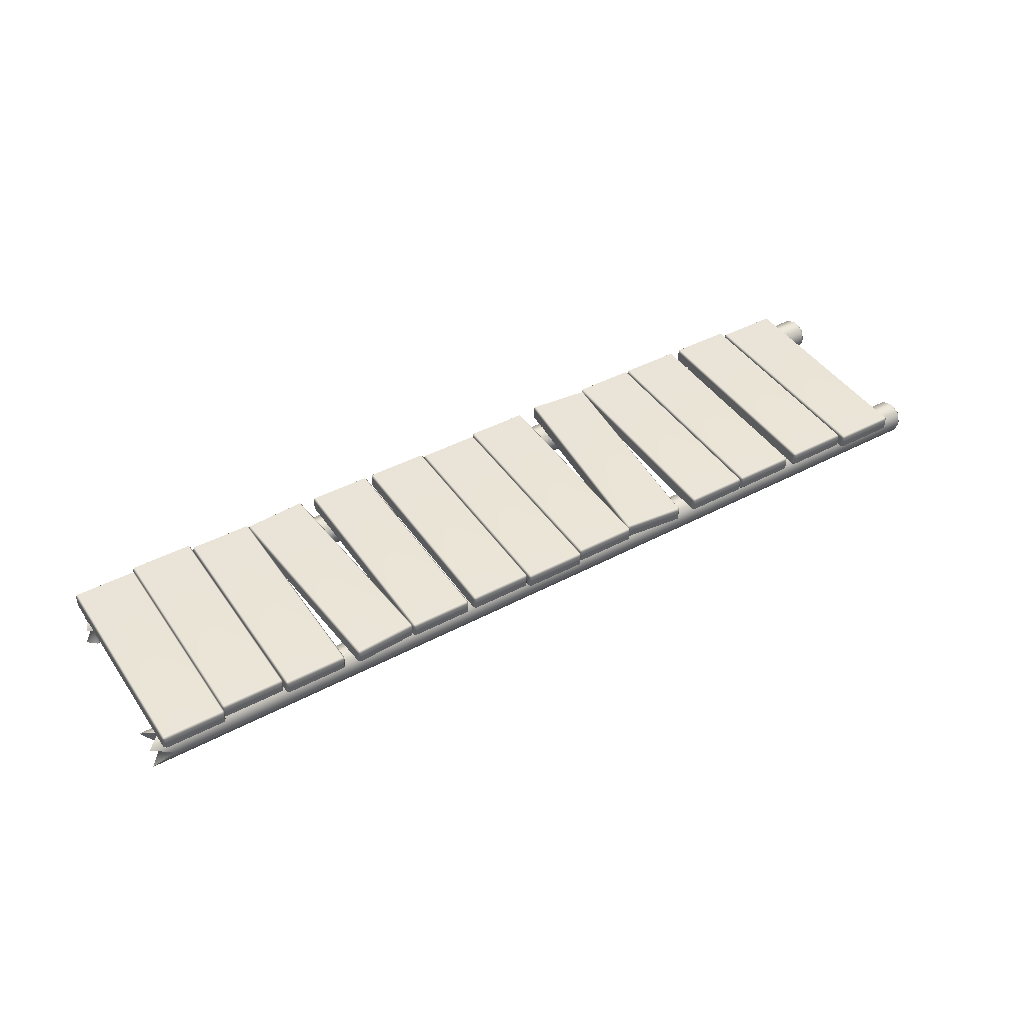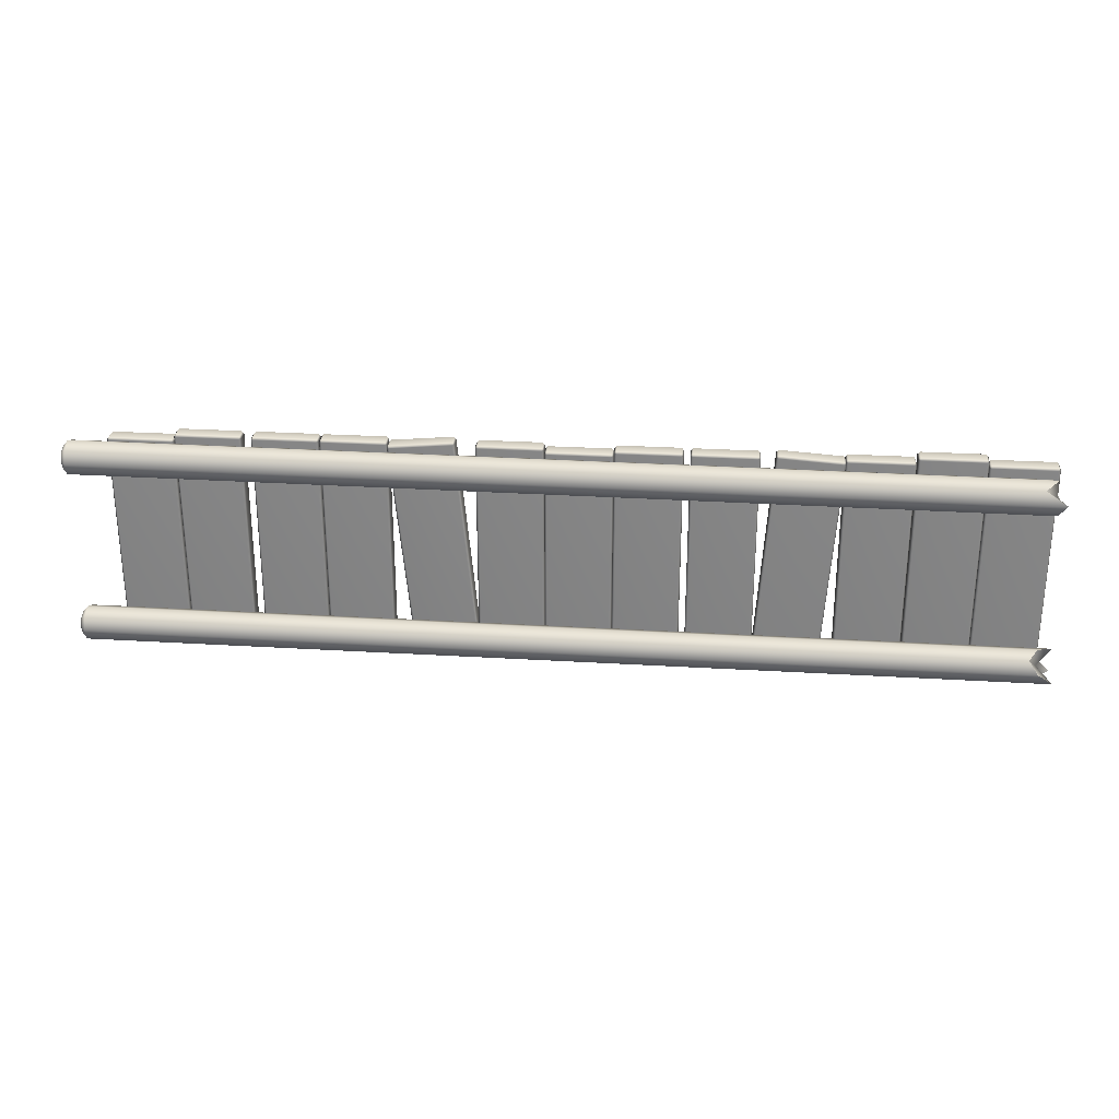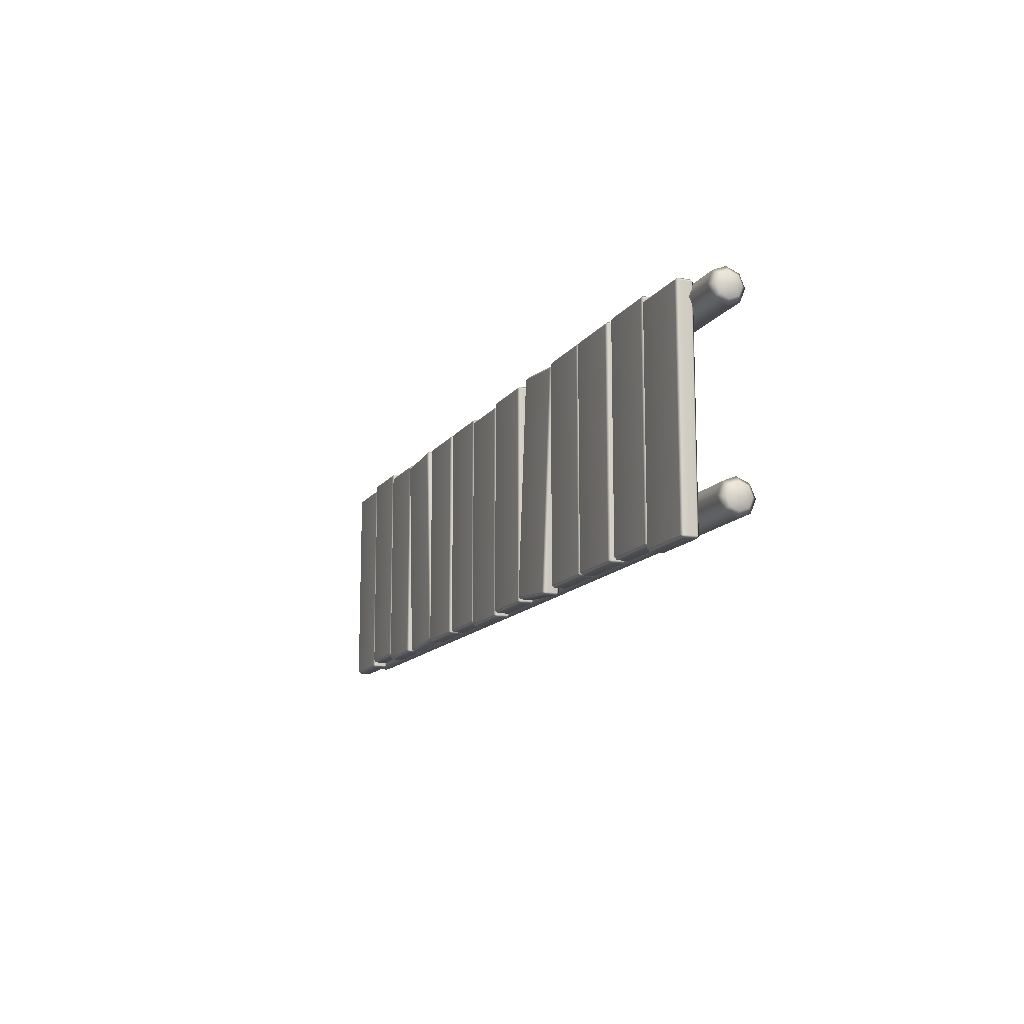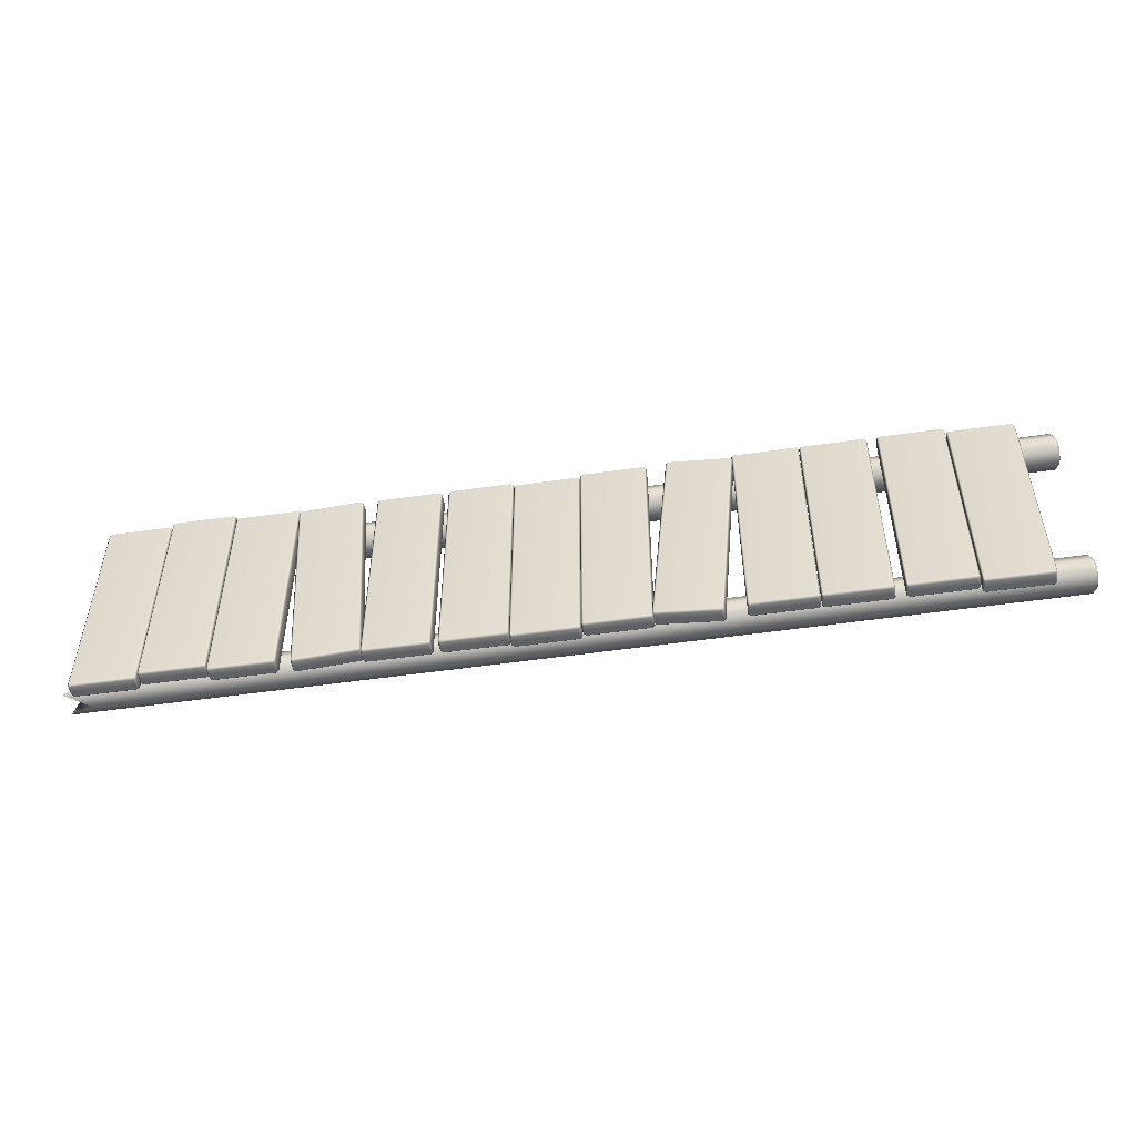
<metadata>
{"format":"obj","ext":"obj","renderer":"f3d","projection":"perspective","resolution":1024,"background":"white","views":[{"elev":43.9,"azim":148.0,"up":"+Y"},{"elev":28.0,"azim":5.4,"up":"+Z"},{"elev":-13.1,"azim":-111.5,"up":"+Z"},{"elev":-50.5,"azim":-170.8,"up":"+Z"}]}
</metadata>
<code>
g default
v -27.16 0.5518 -8.366
v -27 0.7382 -8.366
v -27 0.7382 7.561
v -27.16 0.5518 7.561
v -27.16 0.7374 -8.552
v -31.58 0.5298 -8.366
v -31.58 0.7153 -8.552
v -27.17 1.603 -8.552
v -27 1.604 -8.366
v -31.75 0.7145 -8.366
v -31.58 0.5298 7.561
v -31.75 0.7145 7.561
v -31.75 1.58 -8.366
v -31.59 1.581 -8.552
v -27.17 1.789 -8.366
v -27.17 1.789 7.561
v -27 1.604 7.561
v -31.59 1.767 -8.366
v -31.75 1.58 7.561
v -31.59 1.767 7.561
v -27.17 1.603 7.747
v -27.16 0.7374 7.747
v -31.59 1.581 7.747
v -31.58 0.7153 7.747
v -22.36 0.5633 -7.948
v -22.2 0.7496 -7.948
v -22.2 0.7496 7.979
v -22.36 0.5633 7.979
v -22.36 0.7488 -8.134
v -26.78 0.5412 -7.948
v -26.79 0.7268 -8.134
v -22.37 1.615 -8.134
v -22.21 1.615 -7.948
v -26.95 0.7259 -7.948
v -26.78 0.5412 7.979
v -26.95 0.7259 7.979
v -26.95 1.592 -7.948
v -26.79 1.593 -8.134
v -22.37 1.8 -7.948
v -22.37 1.8 7.979
v -22.21 1.615 7.979
v -26.79 1.778 -7.948
v -26.95 1.592 7.979
v -26.79 1.778 7.979
v -22.37 1.615 8.164
v -22.36 0.7488 8.164
v -26.79 1.593 8.164
v -26.79 0.7268 8.164
v -16.93 0.5762 -7.948
v -16.77 0.7625 -7.948
v -16.77 0.7625 7.979
v -16.93 0.5762 7.979
v -16.93 0.7617 -8.134
v -21.35 0.5542 -7.948
v -21.35 0.7397 -8.134
v -16.94 1.627 -8.134
v -16.77 1.628 -7.948
v -21.52 0.7389 -7.948
v -21.35 0.5542 7.979
v -21.52 0.7389 7.979
v -21.52 1.605 -7.948
v -21.36 1.605 -8.134
v -16.94 1.813 -7.948
v -16.94 1.813 7.979
v -16.77 1.628 7.979
v -21.36 1.791 -7.948
v -21.52 1.605 7.979
v -21.36 1.791 7.979
v -16.94 1.627 8.164
v -16.93 0.7617 8.164
v -21.36 1.605 8.164
v -21.35 0.7397 8.164
v -12.14 0.5876 -7.948
v -11.98 0.7739 -7.948
v -11.98 0.7739 7.979
v -12.14 0.5876 7.979
v -12.14 0.7731 -8.134
v -16.56 0.5656 -7.948
v -16.56 0.7511 -8.134
v -12.14 1.639 -8.134
v -11.98 1.64 -7.948
v -16.72 0.7503 -7.948
v -16.56 0.5656 7.979
v -16.72 0.7503 7.979
v -16.73 1.616 -7.948
v -16.56 1.617 -8.134
v -12.14 1.824 -7.948
v -12.14 1.824 7.979
v -11.98 1.64 7.979
v -16.56 1.802 -7.948
v -16.73 1.616 7.979
v -16.56 1.802 7.979
v -12.14 1.639 8.164
v -12.14 0.7731 8.164
v -16.56 1.617 8.164
v -16.56 0.7511 8.164
v -5.957 0.6023 -7.704
v -5.795 0.7887 -7.689
v -7.297 0.7851 8.167
v -7.459 0.5987 8.152
v -5.94 0.7879 -7.889
v -10.36 0.5803 -8.121
v -10.34 0.7659 -8.306
v -5.944 1.654 -7.889
v -5.799 1.654 -7.689
v -10.52 0.765 -8.137
v -11.86 0.5768 7.735
v -12.02 0.7615 7.72
v -10.52 1.631 -8.137
v -10.34 1.632 -8.306
v -5.962 1.839 -7.704
v -7.464 1.836 8.152
v -7.301 1.651 8.167
v -10.36 1.817 -8.121
v -12.03 1.627 7.719
v -11.87 1.814 7.735
v -7.481 1.65 8.337
v -7.477 0.7842 8.337
v -11.88 1.628 7.92
v -11.88 0.7622 7.92
v -1.298 0.6134 -7.948
v -1.135 0.7997 -7.948
v -1.135 0.7997 7.979
v -1.298 0.6134 7.979
v -1.299 0.7989 -8.134
v -5.718 0.5914 -7.948
v -5.719 0.7769 -8.134
v -1.303 1.665 -8.134
v -1.139 1.666 -7.948
v -5.882 0.7761 -7.948
v -5.718 0.5914 7.979
v -5.882 0.7761 7.979
v -5.886 1.642 -7.948
v -5.723 1.643 -8.134
v -1.303 1.85 -7.948
v -1.303 1.85 7.979
v -1.139 1.666 7.979
v -5.724 1.828 -7.948
v -5.886 1.642 7.979
v -5.724 1.828 7.979
v -1.303 1.665 8.164
v -1.299 0.7989 8.164
v -5.723 1.643 8.164
v -5.719 0.7769 8.164
v 3.469 0.6248 -8.207
v 3.632 0.8111 -8.207
v 3.632 0.8111 7.72
v 3.469 0.6248 7.72
v 3.468 0.8103 -8.393
v -0.9512 0.6027 -8.207
v -0.952 0.7882 -8.393
v 3.465 1.676 -8.393
v 3.628 1.677 -8.207
v -1.115 0.7874 -8.207
v -0.9512 0.6027 7.72
v -1.115 0.7874 7.72
v -1.119 1.653 -8.207
v -0.9558 1.654 -8.393
v 3.464 1.862 -8.207
v 3.464 1.862 7.72
v 3.628 1.677 7.72
v -0.9567 1.84 -8.207
v -1.119 1.653 7.72
v -0.9567 1.84 7.72
v 3.465 1.676 7.906
v 3.468 0.8103 7.906
v -0.9558 1.654 7.906
v -0.952 0.7882 7.906
v 8.235 0.6361 -7.948
v 8.398 0.8224 -7.948
v 8.398 0.8224 7.979
v 8.235 0.6361 7.979
v 8.235 0.8216 -8.134
v 3.815 0.6141 -7.948
v 3.814 0.7996 -8.134
v 8.231 1.687 -8.134
v 8.394 1.688 -7.948
v 3.651 0.7988 -7.948
v 3.815 0.6141 7.979
v 3.651 0.7988 7.979
v 3.647 1.665 -7.948
v 3.81 1.665 -8.134
v 8.23 1.873 -7.948
v 8.23 1.873 7.979
v 8.394 1.688 7.979
v 3.81 1.851 -7.948
v 3.647 1.665 7.979
v 3.81 1.851 7.979
v 8.231 1.687 8.164
v 8.235 0.8216 8.164
v 3.81 1.665 8.164
v 3.814 0.7996 8.164
v 13.45 0.6485 -7.948
v 13.61 0.8348 -7.948
v 13.61 0.8348 7.979
v 13.45 0.6485 7.979
v 13.45 0.834 -8.134
v 9.029 0.6265 -7.948
v 9.028 0.812 -8.134
v 13.44 1.7 -8.134
v 13.61 1.701 -7.948
v 8.865 0.8112 -7.948
v 9.029 0.6265 7.979
v 8.865 0.8112 7.979
v 8.861 1.677 -7.948
v 9.024 1.678 -8.134
v 13.44 1.885 -7.948
v 13.44 1.885 7.979
v 13.61 1.701 7.979
v 9.024 1.863 -7.948
v 8.861 1.677 7.979
v 9.024 1.863 7.979
v 13.44 1.7 8.164
v 13.45 0.834 8.164
v 9.024 1.678 8.164
v 9.028 0.812 8.164
v 18.16 0.6597 -8.078
v 18.33 0.8461 -8.089
v 19.39 0.8486 7.802
v 19.23 0.6623 7.813
v 18.15 0.8452 -8.263
v 13.75 0.6377 -7.783
v 13.74 0.8232 -7.968
v 18.15 1.711 -8.263
v 18.32 1.712 -8.089
v 13.59 0.8224 -7.772
v 14.82 0.6403 8.109
v 14.65 0.825 8.12
v 13.59 1.688 -7.772
v 13.74 1.689 -7.968
v 18.16 1.897 -8.078
v 19.22 1.899 7.814
v 19.39 1.714 7.803
v 13.75 1.875 -7.783
v 14.65 1.691 8.12
v 14.81 1.877 8.109
v 19.24 1.714 7.999
v 19.24 0.8478 7.998
v 14.83 1.692 8.294
v 14.83 0.8258 8.294
v 23.92 0.6734 -7.948
v 24.08 0.8598 -7.948
v 24.08 0.8598 7.979
v 23.92 0.6734 7.979
v 23.92 0.8589 -8.134
v 19.5 0.6514 -7.948
v 19.5 0.8369 -8.134
v 23.91 1.725 -8.134
v 24.08 1.726 -7.948
v 19.33 0.8361 -7.948
v 19.5 0.6514 7.979
v 19.33 0.8361 7.979
v 19.33 1.702 -7.948
v 19.49 1.703 -8.134
v 23.91 1.91 -7.948
v 23.91 1.91 7.979
v 24.08 1.726 7.979
v 19.49 1.888 -7.948
v 19.33 1.702 7.979
v 19.49 1.888 7.979
v 23.91 1.725 8.164
v 23.92 0.8589 8.164
v 19.49 1.703 8.164
v 19.5 0.8369 8.164
v 28.72 0.6849 -7.561
v 28.89 0.8712 -7.561
v 28.89 0.8712 8.366
v 28.72 0.6849 8.366
v 28.72 0.8704 -7.747
v 24.3 0.6628 -7.561
v 24.3 0.8484 -7.747
v 28.72 1.736 -7.747
v 28.88 1.737 -7.561
v 24.14 0.8475 -7.561
v 24.3 0.6628 8.366
v 24.14 0.8475 8.366
v 24.14 1.713 -7.561
v 24.3 1.714 -7.747
v 28.72 1.922 -7.561
v 28.72 1.922 8.366
v 28.88 1.737 8.366
v 24.3 1.9 -7.561
v 24.14 1.713 8.366
v 24.3 1.9 8.366
v 28.72 1.736 8.552
v 28.72 0.8704 8.552
v 24.3 1.714 8.552
v 24.3 0.8484 8.552
v 33.48 0.6962 -7.948
v 33.64 0.8825 -7.948
v 33.64 0.8825 7.979
v 33.48 0.6962 7.979
v 33.47 0.8817 -8.134
v 29.06 0.6742 -7.948
v 29.05 0.8597 -8.134
v 33.47 1.747 -8.134
v 33.63 1.748 -7.948
v 28.89 0.8588 -7.948
v 29.06 0.6742 7.979
v 28.89 0.8588 7.979
v 28.89 1.725 -7.948
v 29.05 1.725 -8.134
v 33.47 1.933 -7.948
v 33.47 1.933 7.979
v 33.63 1.748 7.979
v 29.05 1.911 -7.948
v 28.89 1.725 7.979
v 29.05 1.911 7.979
v 33.47 1.747 8.164
v 33.47 0.8817 8.164
v 29.05 1.725 8.164
v 29.05 0.8597 8.164
v 32.48 0.4113 7.474
v 33.4 0.7859 6.57
v 33.4 -0.4931 7.849
v 33.97 0.4113 5.665
v 32.48 -0.4931 5.291
v 33.41 -1.397 5.665
v 33.98 -1.772 6.57
v 32.48 -1.397 7.474
v -34.18 0.5282 7.474
v -34.53 0.256 7.203
v -34.53 -0.3771 7.465
v -34.18 -0.3762 7.849
v -34.18 0.9028 6.57
v -34.53 0.5183 6.57
v -34.18 0.5282 5.665
v -34.53 0.256 5.937
v -34.18 -0.3762 5.291
v -34.53 -0.3771 5.674
v -34.18 -1.281 5.665
v -34.53 -1.01 5.937
v -34.17 -1.655 6.57
v -34.53 -1.272 6.57
v -34.18 -1.281 7.474
v -34.53 -1.01 7.203
v -34.53 -0.3771 6.57
v 34.53 0.4113 -5.559
v 33.4 0.7859 -6.463
v 33.4 -0.4931 -5.184
v 34.53 0.4113 -7.368
v 32.79 -0.4931 -7.742
v 34.53 -1.397 -7.368
v 33.41 -1.772 -6.463
v 32.79 -1.397 -5.559
v -34.18 0.2505 -5.559
v -34.53 -0.02167 -5.83
v -34.53 -0.6548 -5.568
v -34.18 -0.654 -5.184
v -34.18 0.6251 -6.463
v -34.53 0.2406 -6.463
v -34.18 0.2505 -7.368
v -34.53 -0.02167 -7.096
v -34.18 -0.654 -7.742
v -34.53 -0.6548 -7.359
v -34.17 -1.558 -7.368
v -34.53 -1.288 -7.096
v -34.17 -1.933 -6.463
v -34.53 -1.55 -6.463
v -34.17 -1.558 -5.559
v -34.53 -1.288 -5.83
v -34.53 -0.6548 -6.463
v 33.4 -0.4931 6.57
v 33.4 -0.4931 -6.463
g CollapsingBridge_part03:polySurface146
f 1 2 3 4
f 5 1 6 7
f 2 5 8 9
f 10 6 11 12
f 7 10 13 14
f 9 15 16 17
f 15 8 14 18
f 18 13 19 20
f 17 21 22 3
f 21 16 20 23
f 23 19 12 24
f 4 22 24 11
f 5 7 14 8
f 15 18 20 16
f 21 23 24 22
f 4 11 6 1
f 10 12 19 13
f 3 2 9 17
f 1 5 2
f 10 7 6
f 9 8 15
f 18 14 13
f 17 16 21
f 23 20 19
f 3 22 4
f 11 24 12
f 25 26 27 28
f 29 25 30 31
f 26 29 32 33
f 34 30 35 36
f 31 34 37 38
f 33 39 40 41
f 39 32 38 42
f 42 37 43 44
f 41 45 46 27
f 45 40 44 47
f 47 43 36 48
f 28 46 48 35
f 29 31 38 32
f 39 42 44 40
f 45 47 48 46
f 28 35 30 25
f 34 36 43 37
f 27 26 33 41
f 25 29 26
f 34 31 30
f 33 32 39
f 42 38 37
f 41 40 45
f 47 44 43
f 27 46 28
f 35 48 36
f 49 50 51 52
f 53 49 54 55
f 50 53 56 57
f 58 54 59 60
f 55 58 61 62
f 57 63 64 65
f 63 56 62 66
f 66 61 67 68
f 65 69 70 51
f 69 64 68 71
f 71 67 60 72
f 52 70 72 59
f 53 55 62 56
f 63 66 68 64
f 69 71 72 70
f 52 59 54 49
f 58 60 67 61
f 51 50 57 65
f 49 53 50
f 58 55 54
f 57 56 63
f 66 62 61
f 65 64 69
f 71 68 67
f 51 70 52
f 59 72 60
f 73 74 75 76
f 77 73 78 79
f 74 77 80 81
f 82 78 83 84
f 79 82 85 86
f 81 87 88 89
f 87 80 86 90
f 90 85 91 92
f 89 93 94 75
f 93 88 92 95
f 95 91 84 96
f 76 94 96 83
f 77 79 86 80
f 87 90 92 88
f 93 95 96 94
f 76 83 78 73
f 82 84 91 85
f 75 74 81 89
f 73 77 74
f 82 79 78
f 81 80 87
f 90 86 85
f 89 88 93
f 95 92 91
f 75 94 76
f 83 96 84
f 97 98 99 100
f 101 97 102 103
f 98 101 104 105
f 106 102 107 108
f 103 106 109 110
f 105 111 112 113
f 111 104 110 114
f 114 109 115 116
f 113 117 118 99
f 117 112 116 119
f 119 115 108 120
f 100 118 120 107
f 101 103 110 104
f 111 114 116 112
f 117 119 120 118
f 100 107 102 97
f 106 108 115 109
f 99 98 105 113
f 97 101 98
f 106 103 102
f 105 104 111
f 114 110 109
f 113 112 117
f 119 116 115
f 99 118 100
f 107 120 108
f 121 122 123 124
f 125 121 126 127
f 122 125 128 129
f 130 126 131 132
f 127 130 133 134
f 129 135 136 137
f 135 128 134 138
f 138 133 139 140
f 137 141 142 123
f 141 136 140 143
f 143 139 132 144
f 124 142 144 131
f 125 127 134 128
f 135 138 140 136
f 141 143 144 142
f 124 131 126 121
f 130 132 139 133
f 123 122 129 137
f 121 125 122
f 130 127 126
f 129 128 135
f 138 134 133
f 137 136 141
f 143 140 139
f 123 142 124
f 131 144 132
f 145 146 147 148
f 149 145 150 151
f 146 149 152 153
f 154 150 155 156
f 151 154 157 158
f 153 159 160 161
f 159 152 158 162
f 162 157 163 164
f 161 165 166 147
f 165 160 164 167
f 167 163 156 168
f 148 166 168 155
f 149 151 158 152
f 159 162 164 160
f 165 167 168 166
f 148 155 150 145
f 154 156 163 157
f 147 146 153 161
f 145 149 146
f 154 151 150
f 153 152 159
f 162 158 157
f 161 160 165
f 167 164 163
f 147 166 148
f 155 168 156
f 169 170 171 172
f 173 169 174 175
f 170 173 176 177
f 178 174 179 180
f 175 178 181 182
f 177 183 184 185
f 183 176 182 186
f 186 181 187 188
f 185 189 190 171
f 189 184 188 191
f 191 187 180 192
f 172 190 192 179
f 173 175 182 176
f 183 186 188 184
f 189 191 192 190
f 172 179 174 169
f 178 180 187 181
f 171 170 177 185
f 169 173 170
f 178 175 174
f 177 176 183
f 186 182 181
f 185 184 189
f 191 188 187
f 171 190 172
f 179 192 180
f 193 194 195 196
f 197 193 198 199
f 194 197 200 201
f 202 198 203 204
f 199 202 205 206
f 201 207 208 209
f 207 200 206 210
f 210 205 211 212
f 209 213 214 195
f 213 208 212 215
f 215 211 204 216
f 196 214 216 203
f 197 199 206 200
f 207 210 212 208
f 213 215 216 214
f 196 203 198 193
f 202 204 211 205
f 195 194 201 209
f 193 197 194
f 202 199 198
f 201 200 207
f 210 206 205
f 209 208 213
f 215 212 211
f 195 214 196
f 203 216 204
f 217 218 219 220
f 221 217 222 223
f 218 221 224 225
f 226 222 227 228
f 223 226 229 230
f 225 231 232 233
f 231 224 230 234
f 234 229 235 236
f 233 237 238 219
f 237 232 236 239
f 239 235 228 240
f 220 238 240 227
f 221 223 230 224
f 231 234 236 232
f 237 239 240 238
f 220 227 222 217
f 226 228 235 229
f 219 218 225 233
f 217 221 218
f 226 223 222
f 225 224 231
f 234 230 229
f 233 232 237
f 239 236 235
f 219 238 220
f 227 240 228
f 241 242 243 244
f 245 241 246 247
f 242 245 248 249
f 250 246 251 252
f 247 250 253 254
f 249 255 256 257
f 255 248 254 258
f 258 253 259 260
f 257 261 262 243
f 261 256 260 263
f 263 259 252 264
f 244 262 264 251
f 245 247 254 248
f 255 258 260 256
f 261 263 264 262
f 244 251 246 241
f 250 252 259 253
f 243 242 249 257
f 241 245 242
f 250 247 246
f 249 248 255
f 258 254 253
f 257 256 261
f 263 260 259
f 243 262 244
f 251 264 252
f 265 266 267 268
f 269 265 270 271
f 266 269 272 273
f 274 270 275 276
f 271 274 277 278
f 273 279 280 281
f 279 272 278 282
f 282 277 283 284
f 281 285 286 267
f 285 280 284 287
f 287 283 276 288
f 268 286 288 275
f 269 271 278 272
f 279 282 284 280
f 285 287 288 286
f 268 275 270 265
f 274 276 283 277
f 267 266 273 281
f 265 269 266
f 274 271 270
f 273 272 279
f 282 278 277
f 281 280 285
f 287 284 283
f 267 286 268
f 275 288 276
f 289 290 291 292
f 293 289 294 295
f 290 293 296 297
f 298 294 299 300
f 295 298 301 302
f 297 303 304 305
f 303 296 302 306
f 306 301 307 308
f 305 309 310 291
f 309 304 308 311
f 311 307 300 312
f 292 310 312 299
f 293 295 302 296
f 303 306 308 304
f 309 311 312 310
f 292 299 294 289
f 298 300 307 301
f 291 290 297 305
f 289 293 290
f 298 295 294
f 297 296 303
f 306 302 301
f 305 304 309
f 311 308 307
f 291 310 292
f 299 312 300
f 321 322 323 324
f 322 321 325 326
f 326 325 327 328
f 328 327 329 330
f 330 329 331 332
f 332 331 333 334
f 334 333 335 336
f 336 335 324 323
f 313 314 325 321
f 314 316 327 325
f 316 317 329 327
f 317 318 331 329
f 318 319 333 331
f 319 320 335 333
f 320 315 324 335
f 315 313 321 324
f 322 326 337
f 326 328 337
f 328 330 337
f 330 332 337
f 332 334 337
f 334 336 337
f 336 323 337
f 323 322 337
f 346 347 348 349
f 347 346 350 351
f 351 350 352 353
f 353 352 354 355
f 355 354 356 357
f 357 356 358 359
f 359 358 360 361
f 361 360 349 348
f 338 339 350 346
f 339 341 352 350
f 341 342 354 352
f 342 343 356 354
f 343 344 358 356
f 344 345 360 358
f 345 340 349 360
f 340 338 346 349
f 347 351 362
f 351 353 362
f 353 355 362
f 355 357 362
f 357 359 362
f 359 361 362
f 361 348 362
f 348 347 362
f 316 363 317
f 342 364 343
f 313 363 314
f 363 320 319
f 317 363 318
f 314 363 316
f 363 315 320
f 313 315 363
f 318 363 319
f 364 345 344
f 341 364 342
f 338 364 339
f 338 340 364
f 364 340 345
f 339 364 341
f 343 364 344

</code>
